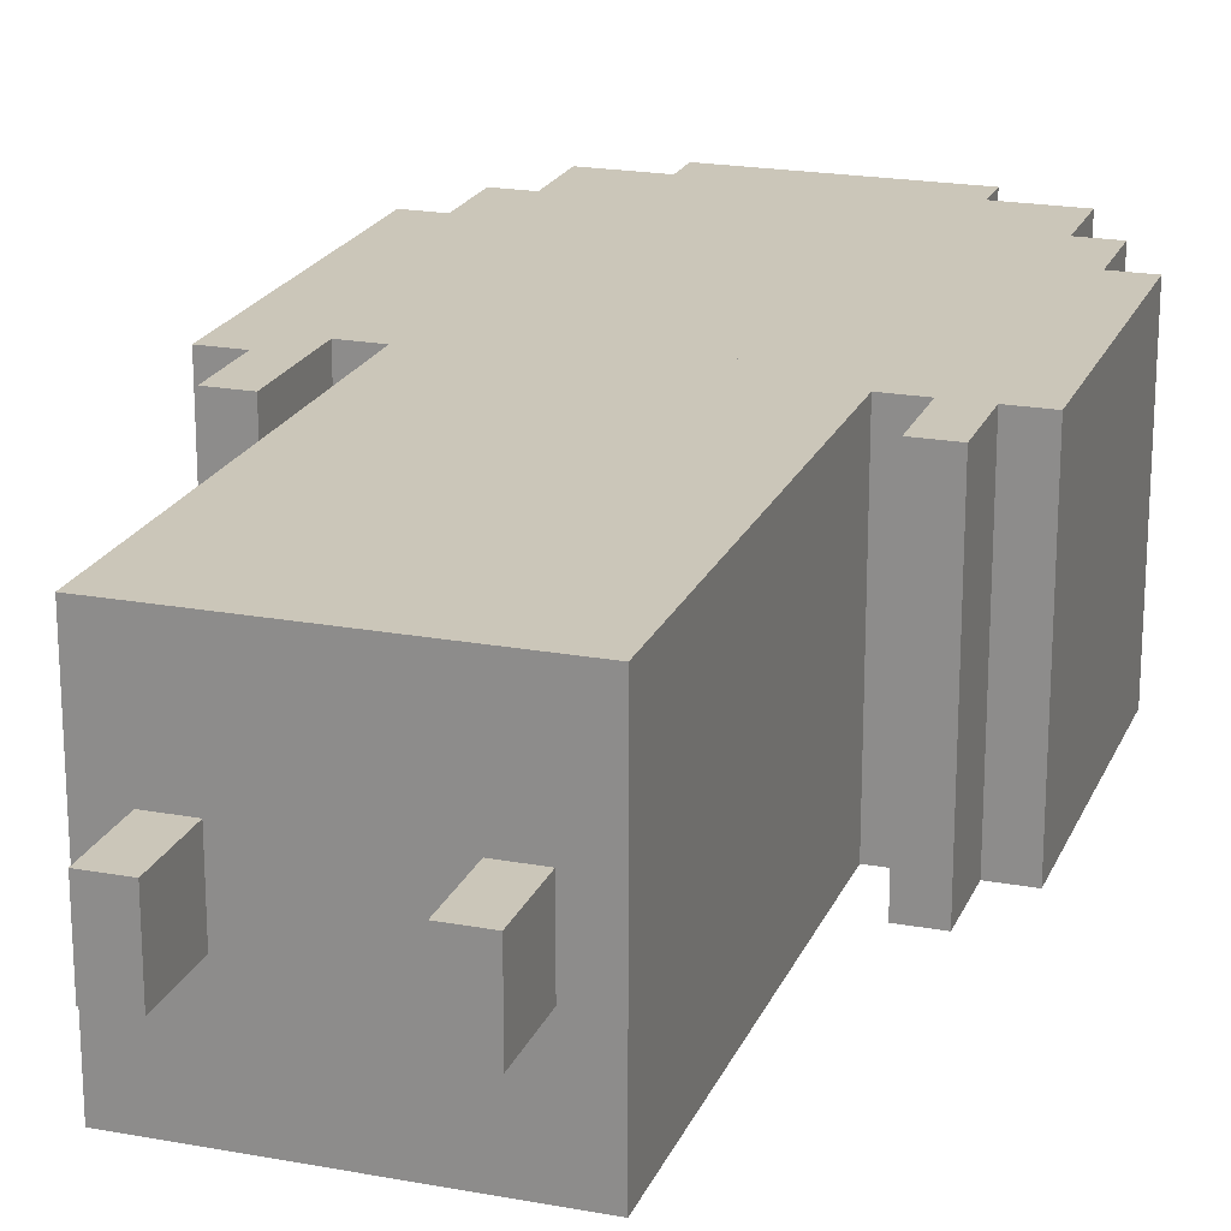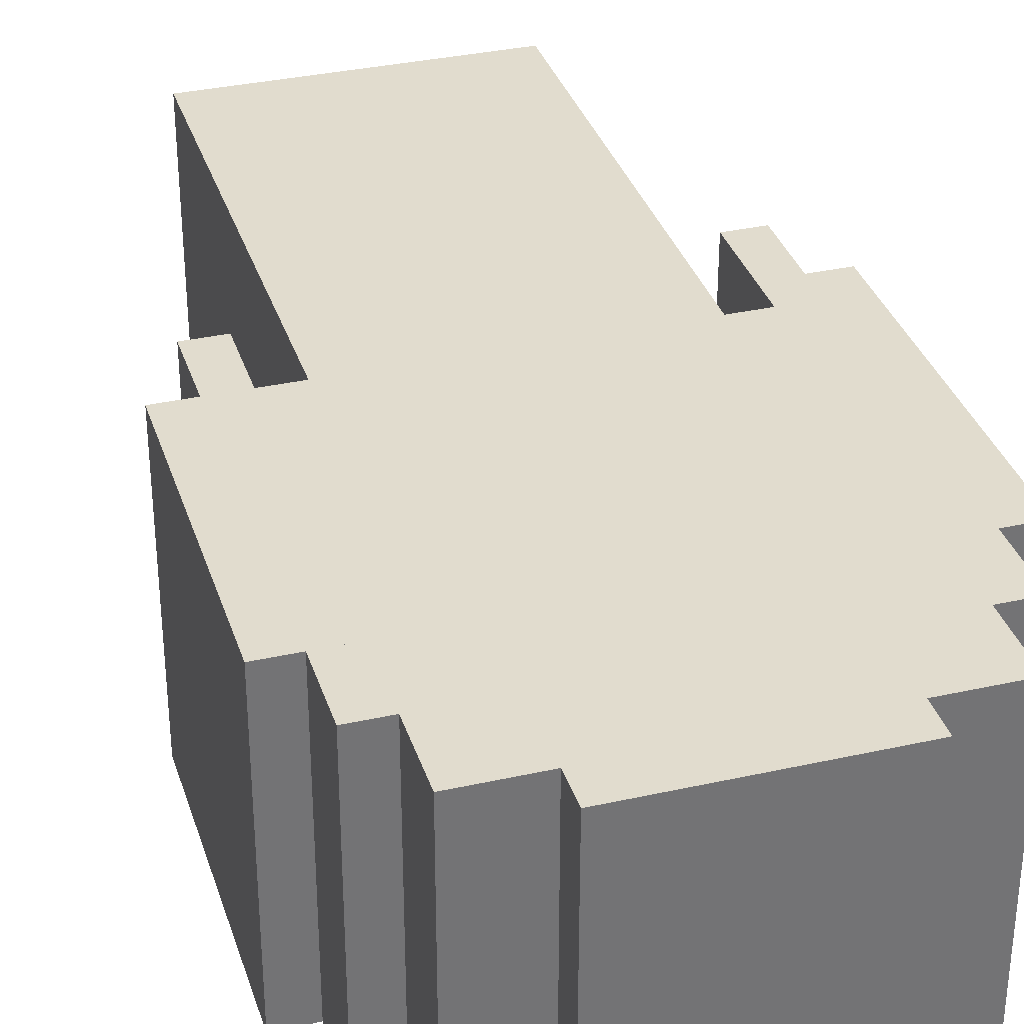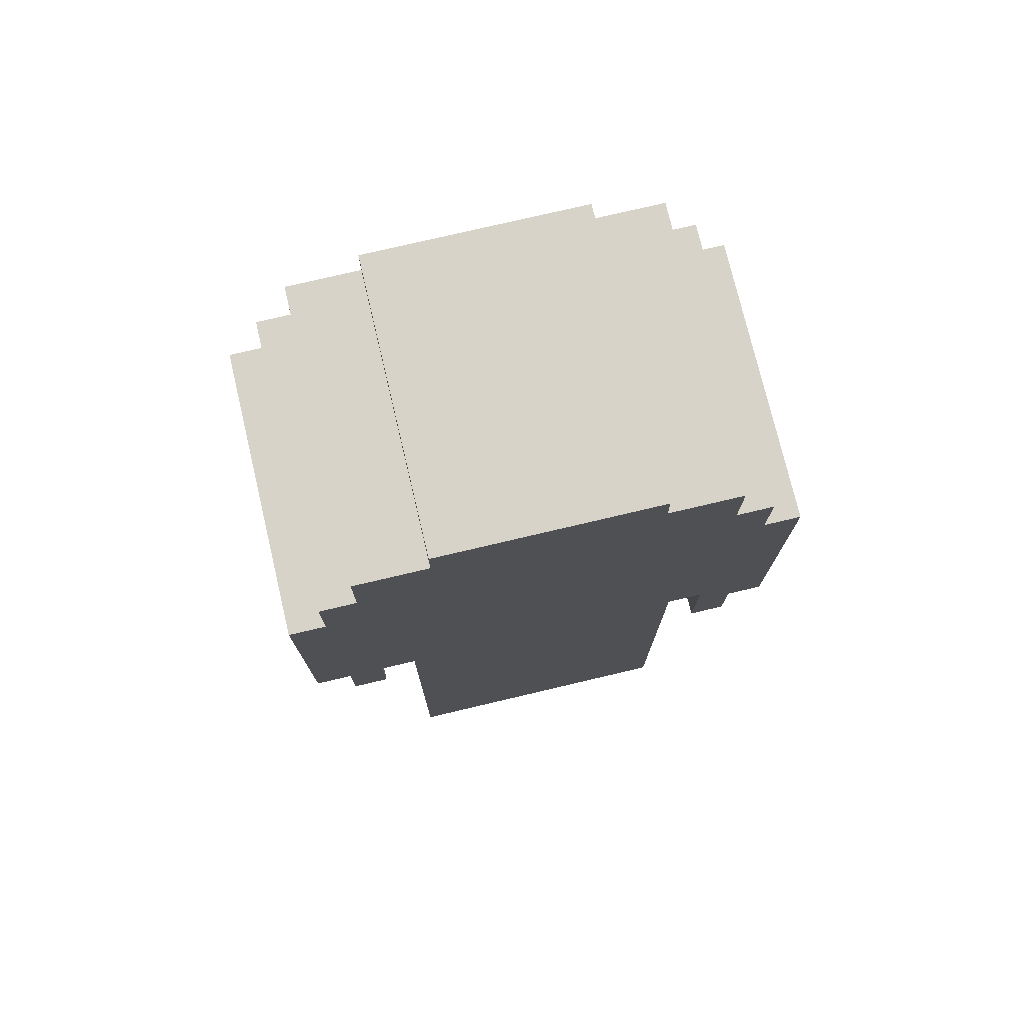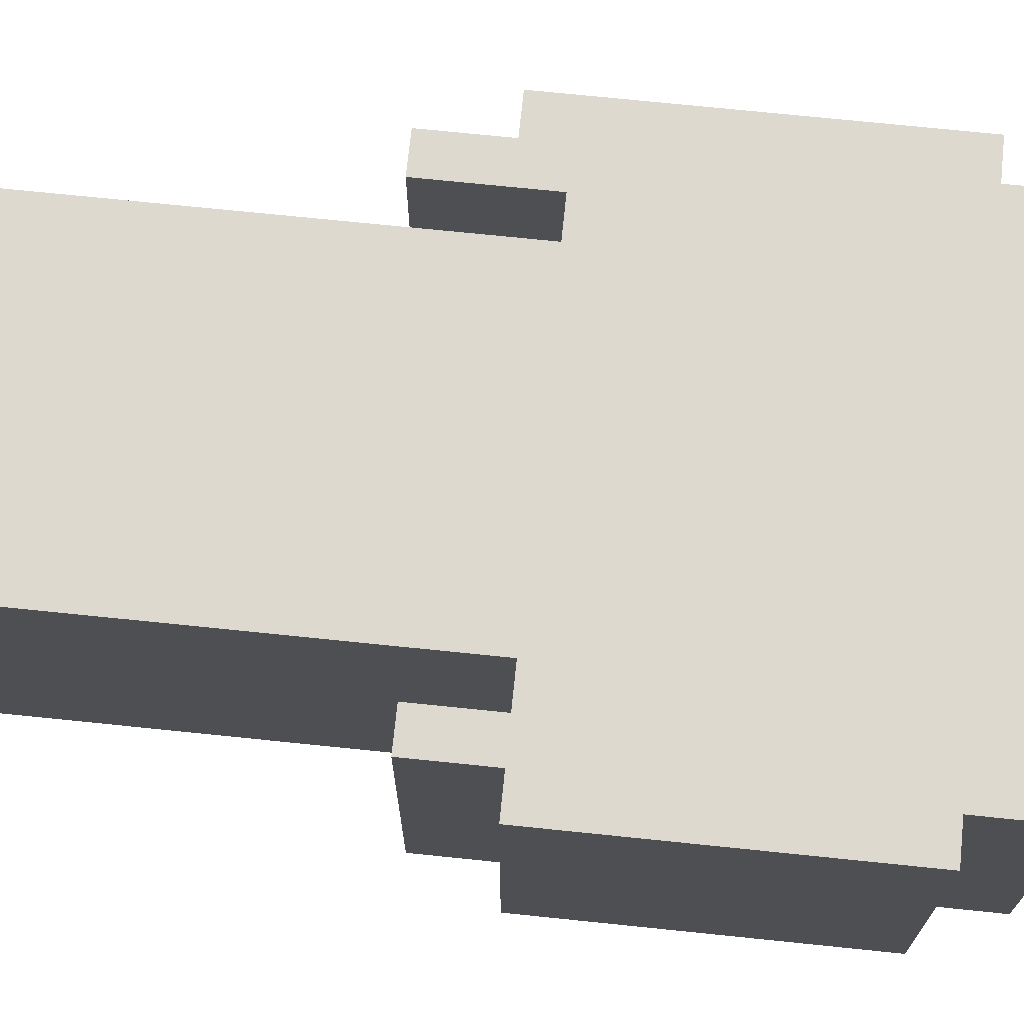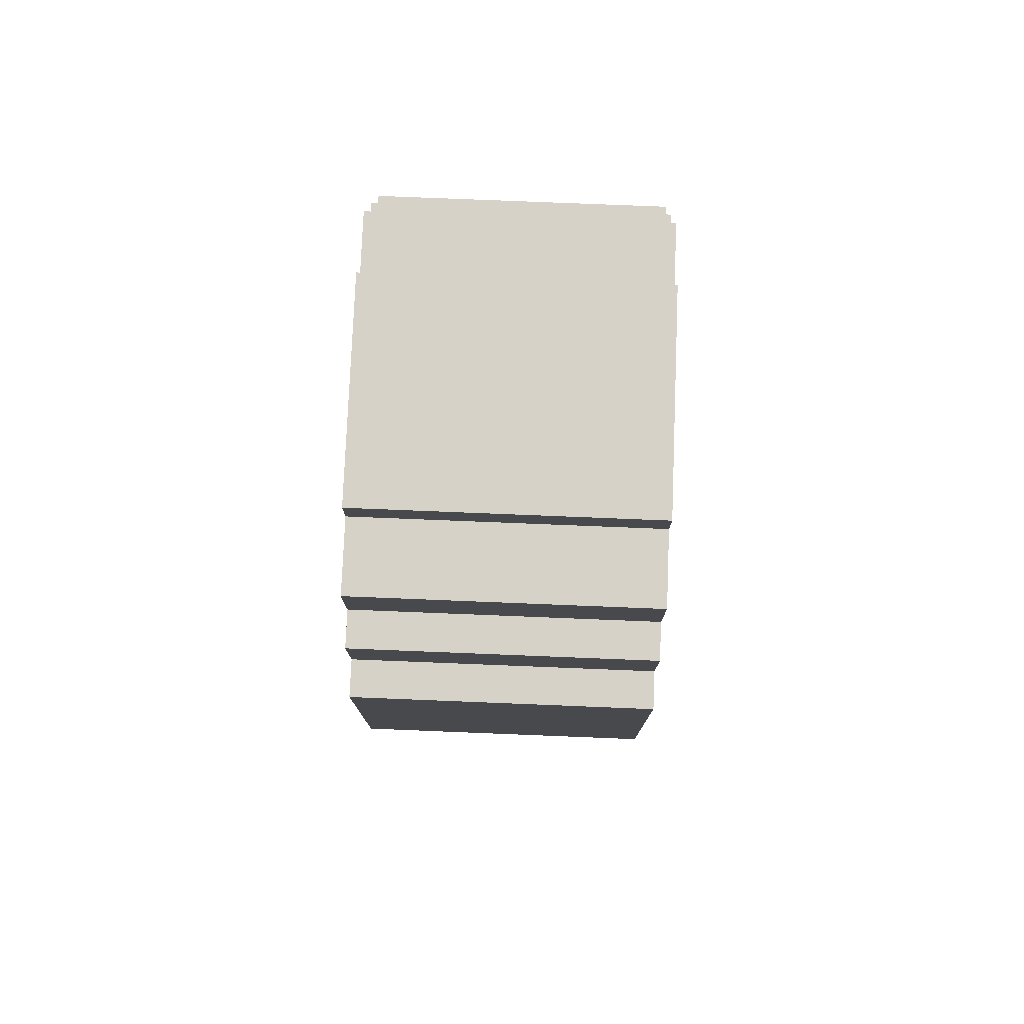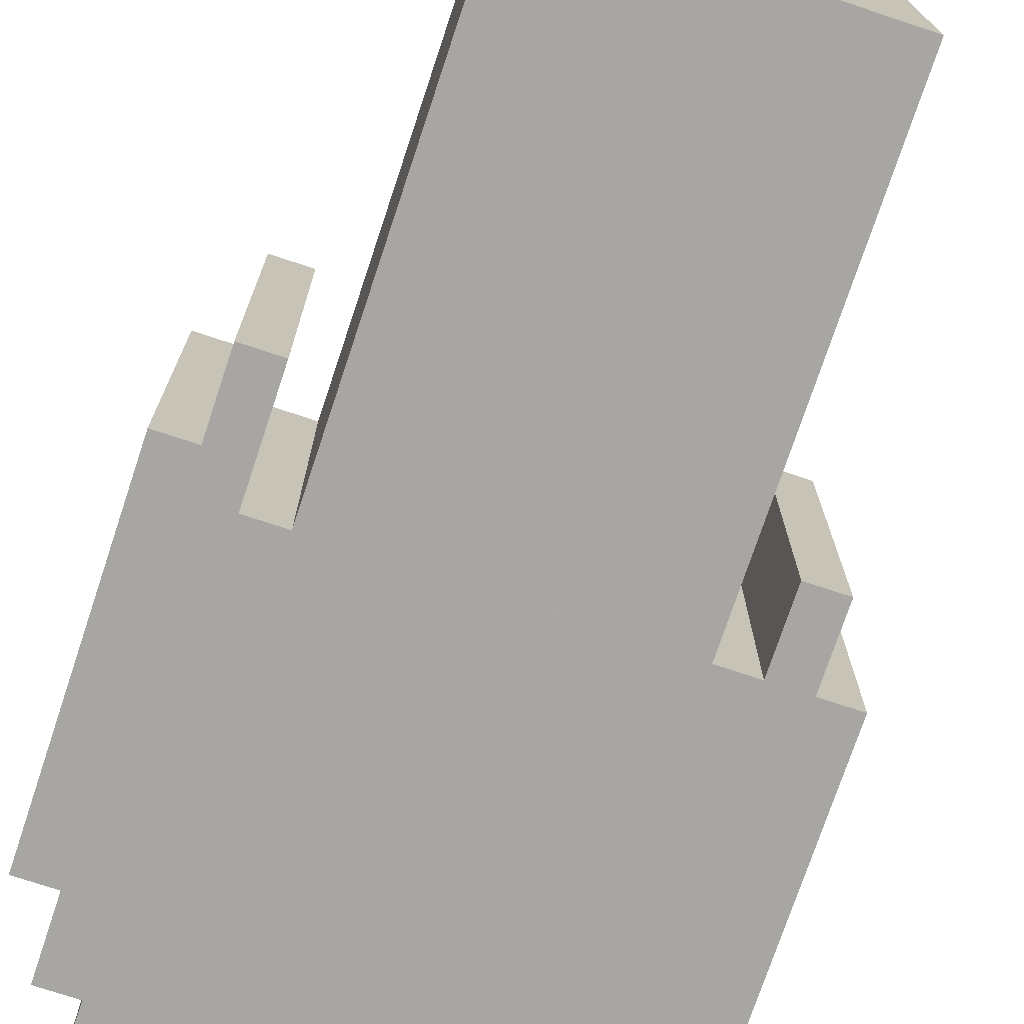
<metadata>
{"format":"obj","ext":"obj","renderer":"f3d","projection":"perspective","resolution":1024,"background":"white","views":[{"elev":20.8,"azim":18.4,"up":"+Z"},{"elev":34.1,"azim":163.2,"up":"+Z"},{"elev":75.8,"azim":166.7,"up":"+Y"},{"elev":71.8,"azim":95.9,"up":"+Z"},{"elev":77.7,"azim":92.3,"up":"+Y"},{"elev":-74.2,"azim":-18.4,"up":"+Z"}]}
</metadata>
<code>
o head_Plane.003
v 0.03549 0.07654 -0.02582
v 0.03549 0.07654 0.02582
v 0.04194 0.07654 0.02582
v 0.04194 0.07654 -0.02582
v 0.04194 0.08944 -0.02582
v 0.04194 0.08944 0.02582
v 0.0484 0.08944 0.02582
v 0.0484 0.08944 -0.02582
v 0.0484 0.1411 0.02582
v 0.0484 0.1411 -0.02582
v 0.04194 0.1411 0.02582
v 0.04194 0.1411 -0.02582
v 0.04194 0.154 0.02582
v 0.04194 0.154 -0.02582
v 0.03549 0.154 0.02582
v 0.03549 0.154 -0.02582
v 0.03549 0.1669 0.02582
v 0.03549 0.1669 -0.02582
v 0.02258 0.1669 0.02582
v 0.02258 0.1669 -0.02582
v 0.02258 0.1733 0.02582
v 0.02258 0.1733 -0.02582
v -0.01614 0.1733 0.02582
v -0.01614 0.1733 -0.02582
v -0.01614 0.1669 0.02582
v -0.01614 0.1669 -0.02582
v -0.02905 0.1669 0.02582
v -0.02905 0.1669 -0.02582
v -0.02905 0.154 0.02582
v -0.02905 0.154 -0.02582
v -0.03551 0.154 0.02582
v -0.03551 0.154 -0.02582
v -0.03551 0.1411 0.02582
v -0.03551 0.1411 -0.02582
v -0.04196 0.1411 0.02582
v -0.04196 0.1411 -0.02582
v -0.02905 0.07008 -0.02582
v -0.02905 0.07008 0.02582
v -0.03551 0.07008 0.02582
v -0.03551 0.07008 -0.02582
v -0.03551 0.08299 -0.02582
v -0.03551 0.08299 0.02582
v -0.04196 0.08299 0.02582
v -0.04196 0.08299 -0.02582
v -0.04196 0.0959 -0.02582
v -0.04196 0.0959 0.02582
v 0.0484 0.0959 -0.02582
v 0.0484 0.0959 0.02582
v -0.02905 0.0959 -0.02582
v -0.02905 0.0959 0.02582
v 0.03549 0.0959 -0.02582
v 0.03549 0.0959 0.02582
f 3 4 1 2
f 6 5 4 3
f 7 8 5 6
f 48 47 8 7
f 10 9 11 12
f 12 11 13 14
f 14 13 15 16
f 16 15 17 18
f 18 17 19 20
f 20 19 21 22
f 22 21 23 24
f 24 23 25 26
f 26 25 27 28
f 28 27 29 30
f 30 29 31 32
f 32 31 33 34
f 34 33 35 36
f 40 39 38 37
f 41 42 39 40
f 44 43 42 41
f 45 46 43 44
f 36 35 46 45
f 9 10 47 48
f 37 38 50 49
f 2 1 51 52
f 45 47 10 36
f 14 32 34 12
f 18 28 30 16
f 22 24 26 20
f 44 41 45
f 45 41 49
f 49 41 37
f 40 37 41
f 8 47 5
f 51 5 47
f 4 5 1
f 51 1 5
f 19 25 23 21
f 15 29 27 17
f 11 33 31 13
f 35 9 48 46
f 43 46 42
f 42 46 50
f 50 38 42
f 39 42 38
f 7 6 48
f 6 52 48
f 52 6 2
f 3 2 6
o arm.r_Plane.007
v -0.02905 0.08944 0.006454
v -0.0226 0.08944 0.006454
v -0.02905 0.08944 -0.006454
v -0.0226 0.08944 -0.006454
v -0.0226 0.05072 0.006454
v -0.0226 0.05072 -0.006454
v -0.02905 0.05072 0.006454
v -0.02905 0.05072 -0.006454
f 53 54 56 55
f 56 54 57 58
f 58 57 59 60
f 55 60 59 53
f 56 58 60 55
f 53 59 57 54
o arm.l_Plane.006
v 0.02903 0.08944 0.006454
v 0.03549 0.08944 0.006454
v 0.02903 0.08944 -0.006454
v 0.03549 0.08944 -0.006454
v 0.03549 0.05072 0.006454
v 0.03549 0.05072 -0.006454
v 0.02903 0.05072 0.006454
v 0.02903 0.05072 -0.006454
f 61 62 64 63
f 64 62 65 66
f 66 65 67 68
f 63 68 67 61
f 64 66 68 63
f 61 67 65 62
o leg.l_Plane.005
v 0.01613 0.012 0.006454
v 0.02258 0.012 0.006454
v 0.01613 0.012 -0.006454
v 0.02258 0.012 -0.006454
v 0.02258 -0.000913 0.006454
v 0.02258 -0.000913 -0.006454
v 0.01613 -0.000913 0.006454
v 0.01613 -0.000913 -0.006454
f 69 70 72 71
f 72 70 73 74
f 74 73 75 76
f 71 76 75 69
f 72 74 76 71
f 69 75 73 70
o leg.r_Plane.002
v -0.01614 0.012 0.006454
v -0.00969 0.012 0.006454
v -0.01614 0.012 -0.006454
v -0.00969 0.012 -0.006454
v -0.00969 -0.000913 0.006454
v -0.00969 -0.000913 -0.006454
v -0.01614 -0.000913 0.006454
v -0.01614 -0.000913 -0.006454
f 77 78 80 79
f 80 78 81 82
f 82 81 83 84
f 79 84 83 77
f 80 82 84 79
f 77 83 81 78
o body_Plane.001
v -0.02905 0.0959 0.02582
v 0.03549 0.0959 0.02582
v -0.02905 0.0959 -0.02582
v 0.03549 0.0959 -0.02582
v 0.03549 0.08944 0.02582
v 0.03549 0.08944 -0.02582
v 0.02903 0.08944 0.02582
v 0.02903 0.08944 -0.02582
v 0.02903 0.012 0.02582
v 0.02903 0.012 -0.02582
v -0.0226 0.012 0.02582
v -0.0226 0.012 -0.02582
v -0.0226 0.08944 0.02582
v -0.0226 0.08944 -0.02582
v -0.02905 0.08944 0.02582
v -0.02905 0.08944 -0.02582
f 85 86 88 87
f 88 86 89 90
f 90 89 91 92
f 92 91 93 94
f 94 93 95 96
f 96 95 97 98
f 98 97 99 100
f 87 100 99 85
f 85 99 89 86
f 91 97 95 93
f 87 88 90 100
f 94 96 98 92

</code>
